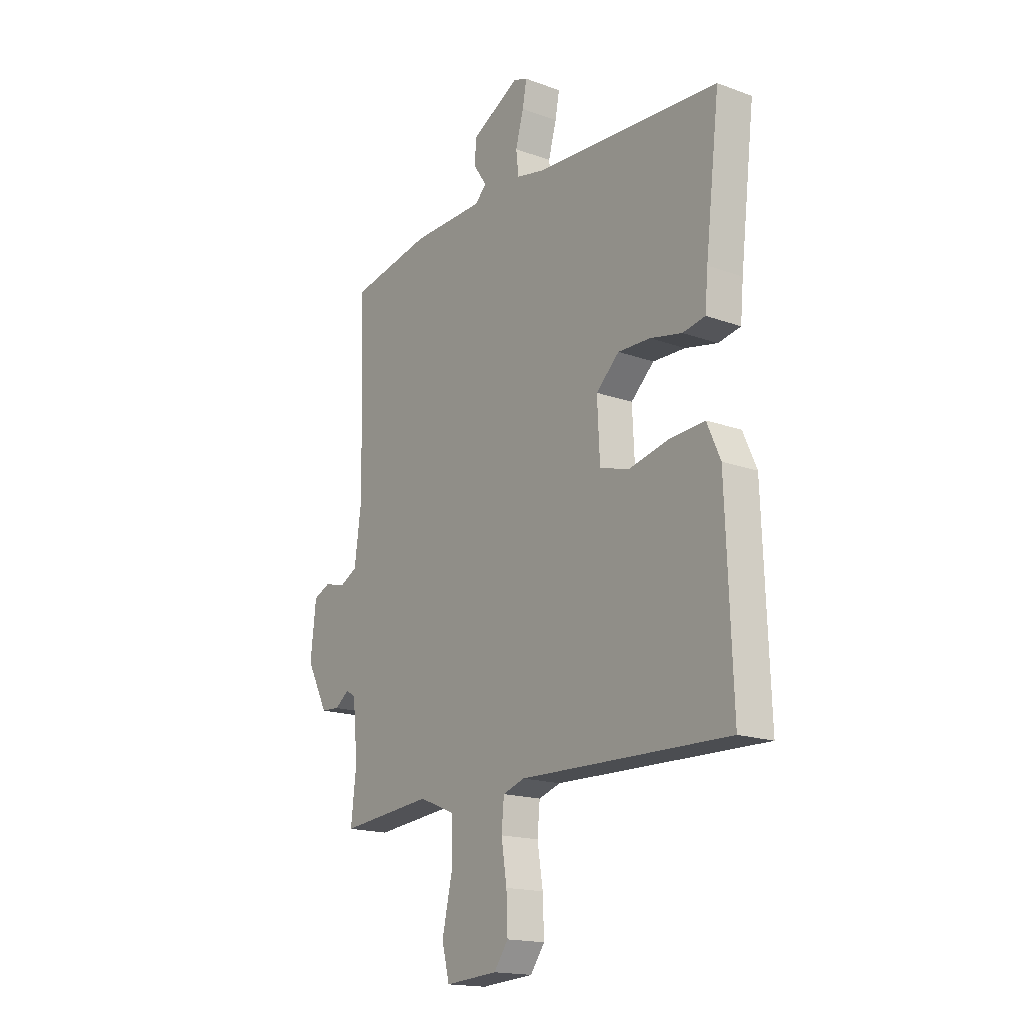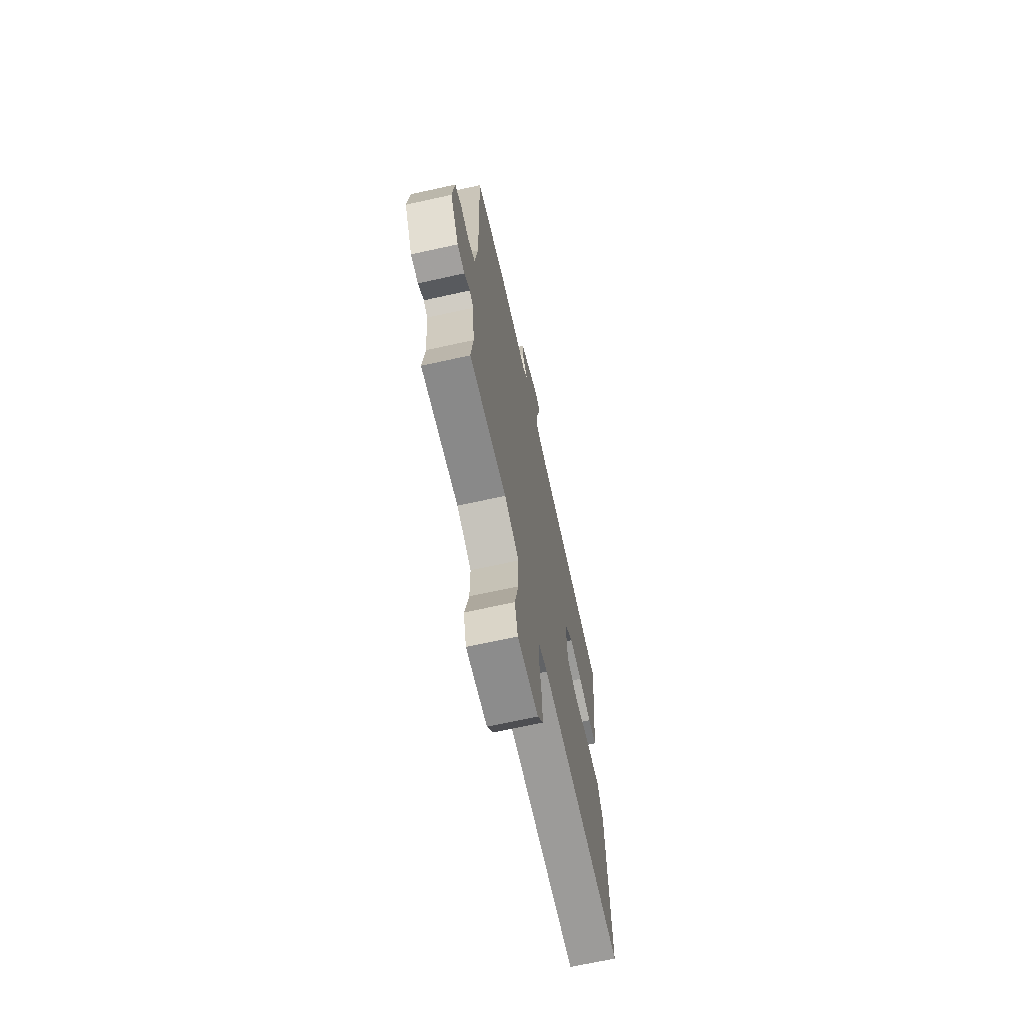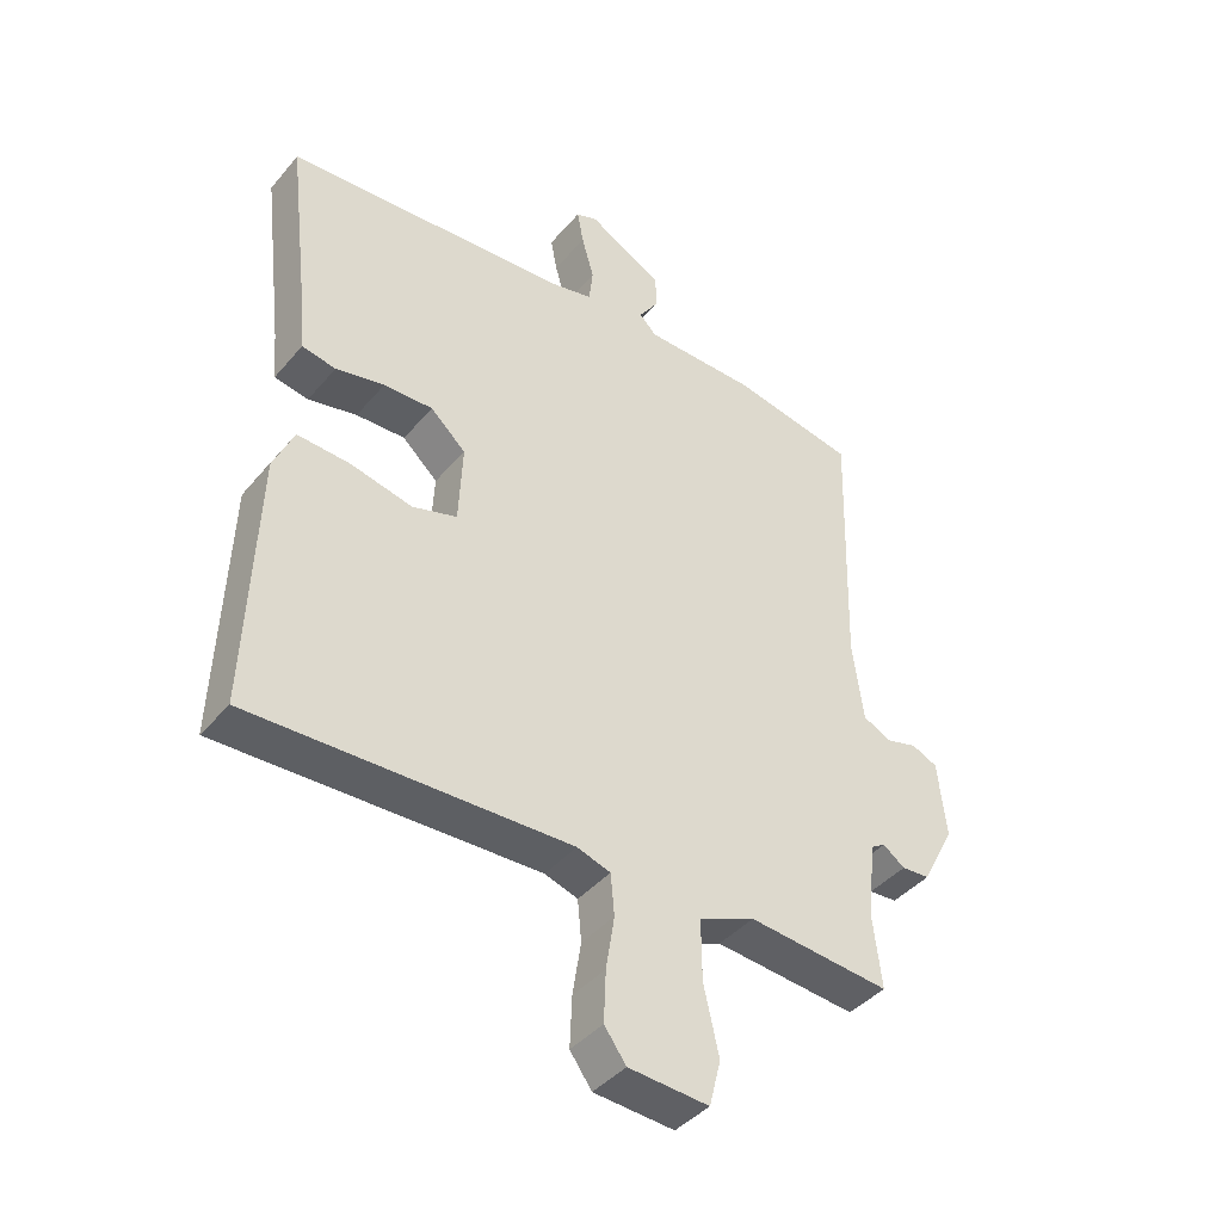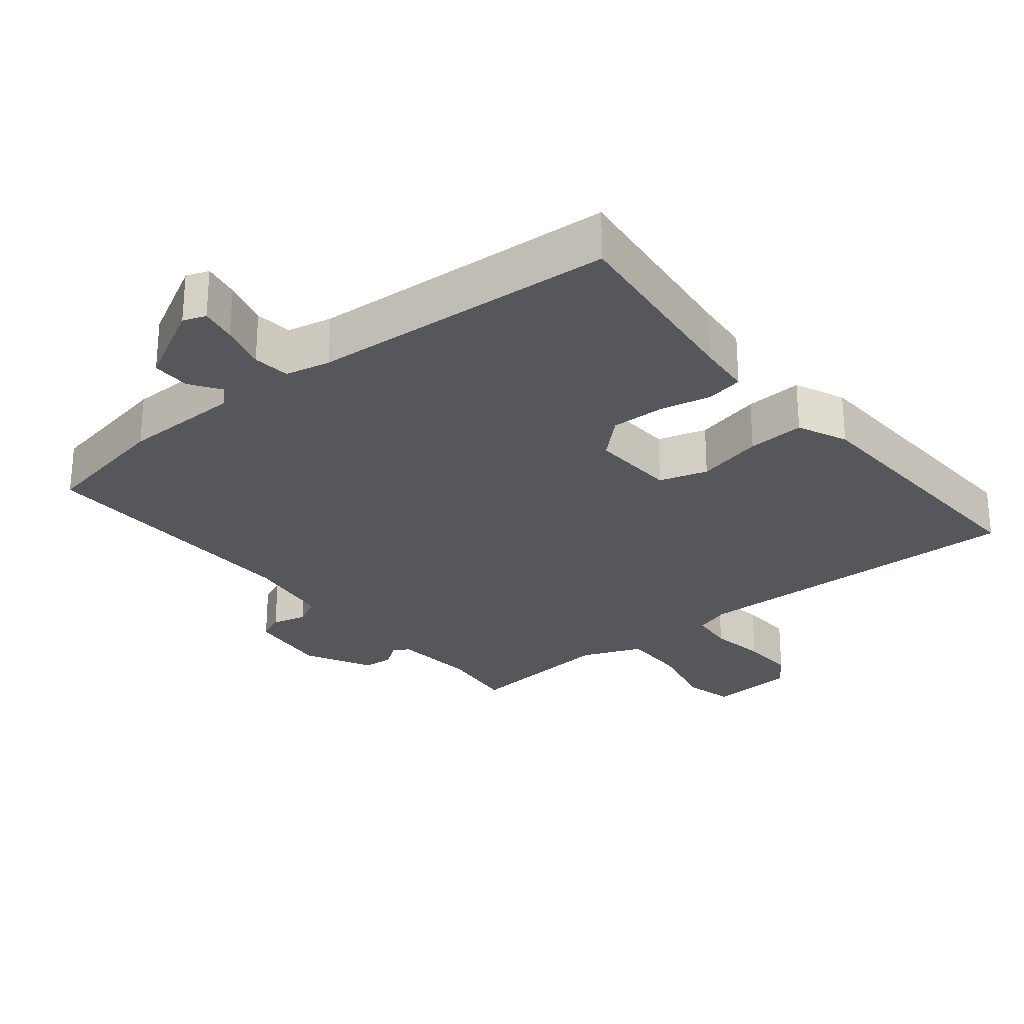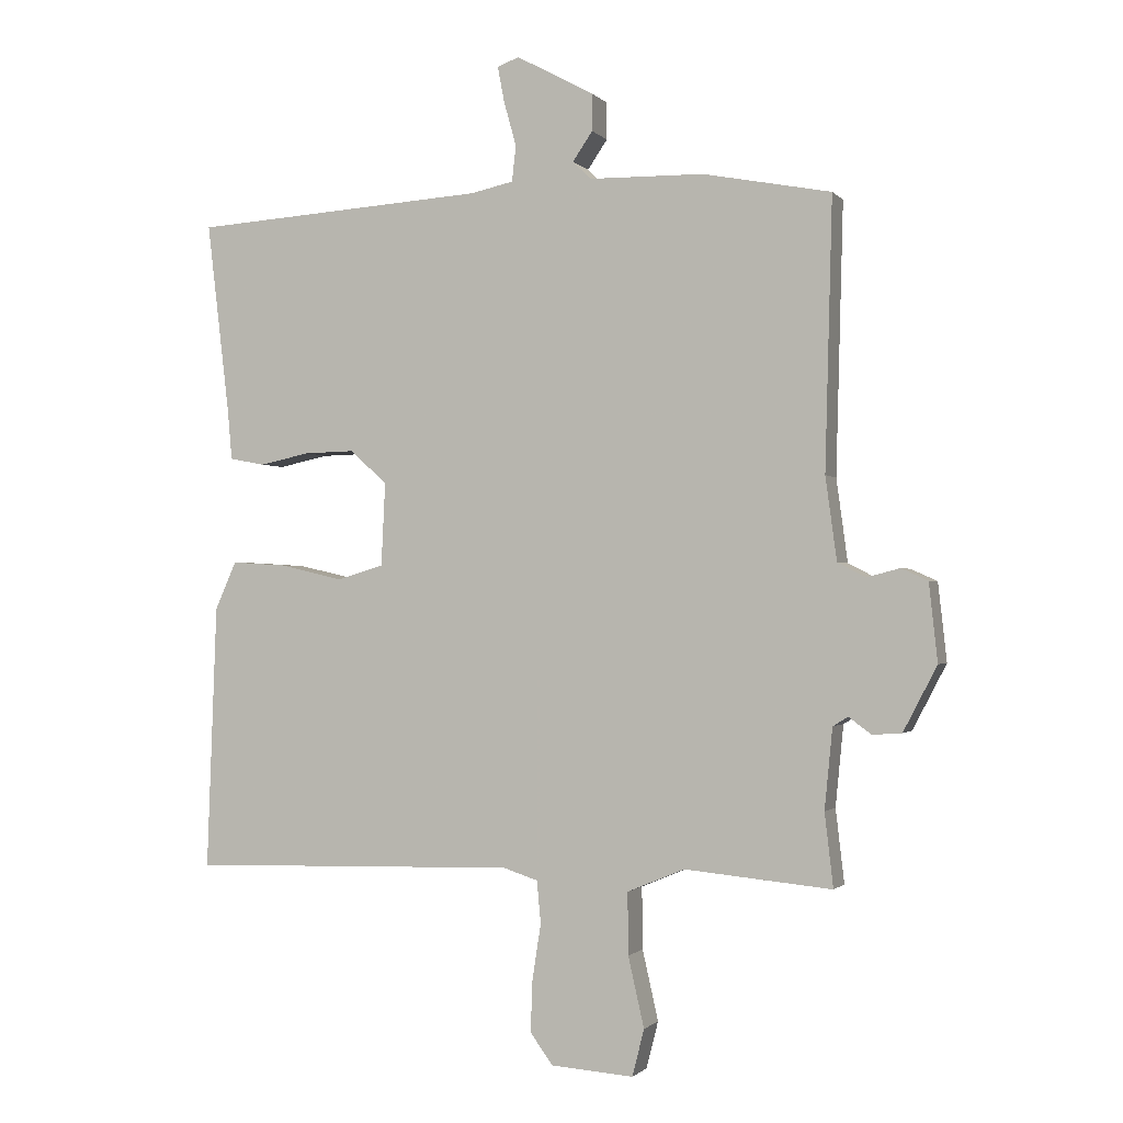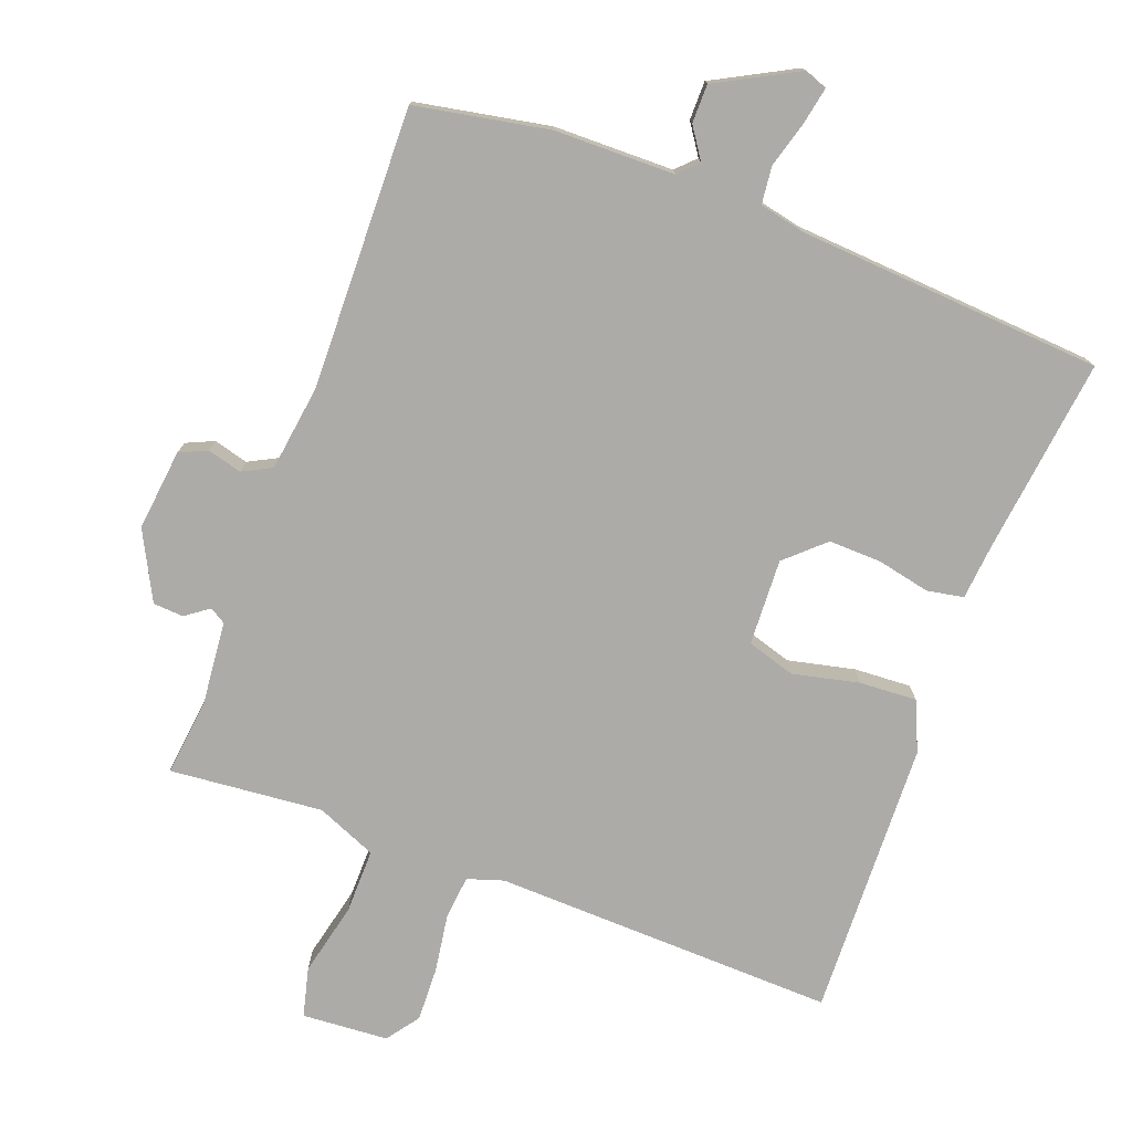
<metadata>
{"format":"obj","ext":"obj","renderer":"f3d","projection":"perspective","resolution":1024,"background":"white","views":[{"elev":-17.2,"azim":54.0,"up":"+Z"},{"elev":-68.2,"azim":-77.5,"up":"+Z"},{"elev":-41.5,"azim":143.6,"up":"+Z"},{"elev":-27.0,"azim":39.1,"up":"+Y"},{"elev":-1.0,"azim":-160.6,"up":"+Z"},{"elev":-76.4,"azim":-20.7,"up":"+Y"}]}
</metadata>
<code>
v -0.5 0.07 0.5
v -0.307 0.07 0.537
v -0.133 0.07 0.54
v -0.106 0.07 0.567
v -0.136 0.07 0.611
v -0.136 0.07 0.667
v -0.019 0.07 0.73
v 0.014 0.07 0.718
v 0.004 0.07 0.665
v -0.015 0.07 0.597
v -0.009 0.07 0.543
v 0.056 0.07 0.529
v 0.5 0.07 0.5
v 0.466 0.07 0.213
v 0.459 0.07 0.135
v 0.406 0.07 0.125
v 0.33 0.07 0.141
v 0.253 0.07 0.143
v 0.198 0.07 0.092
v 0.204 0.07 -0.033
v 0.274 0.07 -0.054
v 0.37 0.07 -0.032
v 0.453 0.07 -0.027
v 0.485 0.07 -0.099
v 0.5 0.07 -0.5
v 0.003 0.07 -0.487
v -0.049 0.07 -0.504
v -0.055 0.07 -0.568
v -0.042 0.07 -0.651
v -0.039 0.07 -0.73
v -0.073 0.07 -0.777
v -0.198 0.07 -0.786
v -0.216 0.07 -0.715
v -0.192 0.07 -0.609
v -0.191 0.07 -0.515
v -0.278 0.07 -0.479
v -0.5 0.07 -0.5
v -0.487 0.07 -0.389
v -0.499 0.07 -0.267
v -0.522 0.07 -0.253
v -0.556 0.07 -0.278
v -0.6 0.07 -0.275
v -0.651 0.07 -0.177
v -0.638 0.07 -0.059
v -0.598 0.07 -0.041
v -0.548 0.07 -0.054
v -0.506 0.07 -0.032
v -0.489 0.07 0.093
v -0.5 0 0.5
v -0.307 0 0.537
v -0.133 0 0.54
v -0.106 0 0.567
v -0.136 0 0.611
v -0.136 0 0.667
v -0.019 0 0.73
v 0.014 0 0.718
v 0.004 0 0.665
v -0.015 0 0.597
v -0.009 0 0.543
v 0.056 0 0.529
v 0.5 0 0.5
v 0.466 0 0.213
v 0.459 0 0.135
v 0.406 0 0.125
v 0.33 0 0.141
v 0.253 0 0.143
v 0.198 0 0.092
v 0.204 0 -0.033
v 0.274 0 -0.054
v 0.37 0 -0.032
v 0.453 0 -0.027
v 0.485 0 -0.099
v 0.5 0 -0.5
v 0.003 0 -0.487
v -0.049 0 -0.504
v -0.055 0 -0.568
v -0.042 0 -0.651
v -0.039 0 -0.73
v -0.073 0 -0.777
v -0.198 0 -0.786
v -0.216 0 -0.715
v -0.192 0 -0.609
v -0.191 0 -0.515
v -0.278 0 -0.479
v -0.5 0 -0.5
v -0.487 0 -0.389
v -0.499 0 -0.267
v -0.522 0 -0.253
v -0.556 0 -0.278
v -0.6 0 -0.275
v -0.651 0 -0.177
v -0.638 0 -0.059
v -0.598 0 -0.041
v -0.548 0 -0.054
v -0.506 0 -0.032
v -0.489 0 0.093
f 44 45 46
f 43 44 46
f 42 43 46
f 41 42 46
f 40 41 46
f 39 40 46 47
f 38 39 47 48
f 36 37 38
f 35 36 38 48
f 32 33 34
f 31 32 34
f 30 31 34
f 29 30 34
f 28 29 34
f 27 28 34 35
f 1 2 3
f 48 1 3
f 35 48 3
f 27 35 3
f 26 27 3
f 24 25 26
f 23 24 26
f 22 23 26
f 21 22 26
f 14 15 16 17
f 14 17 18
f 13 14 18
f 12 13 18
f 11 12 18 19
f 8 9 10
f 7 8 10
f 6 7 10
f 5 6 10
f 4 5 10
f 4 10 11
f 11 19 20
f 4 11 20
f 3 4 20
f 20 21 26
f 3 20 26
f 94 93 92
f 94 92 91
f 94 91 90
f 94 90 89
f 94 89 88
f 95 94 88 87
f 96 95 87 86
f 86 85 84
f 96 86 84 83
f 82 81 80
f 82 80 79
f 82 79 78
f 82 78 77
f 82 77 76
f 83 82 76 75
f 51 50 49
f 51 49 96
f 51 96 83
f 51 83 75
f 51 75 74
f 74 73 72
f 74 72 71
f 74 71 70
f 74 70 69
f 65 64 63 62
f 66 65 62
f 66 62 61
f 66 61 60
f 67 66 60 59
f 58 57 56
f 58 56 55
f 58 55 54
f 58 54 53
f 58 53 52
f 59 58 52
f 68 67 59
f 68 59 52
f 68 52 51
f 74 69 68
f 74 68 51
f 1 49 50 2
f 2 50 51 3
f 3 51 52 4
f 4 52 53 5
f 5 53 54 6
f 6 54 55 7
f 7 55 56 8
f 8 56 57 9
f 9 57 58 10
f 10 58 59 11
f 11 59 60 12
f 12 60 61 13
f 13 61 62 14
f 14 62 63 15
f 15 63 64 16
f 16 64 65 17
f 17 65 66 18
f 18 66 67 19
f 19 67 68 20
f 20 68 69 21
f 21 69 70 22
f 22 70 71 23
f 23 71 72 24
f 24 72 73 25
f 25 73 74 26
f 26 74 75 27
f 27 75 76 28
f 28 76 77 29
f 29 77 78 30
f 30 78 79 31
f 31 79 80 32
f 32 80 81 33
f 33 81 82 34
f 34 82 83 35
f 35 83 84 36
f 36 84 85 37
f 37 85 86 38
f 38 86 87 39
f 39 87 88 40
f 40 88 89 41
f 41 89 90 42
f 42 90 91 43
f 43 91 92 44
f 44 92 93 45
f 45 93 94 46
f 46 94 95 47
f 47 95 96 48
f 48 96 49 1

</code>
